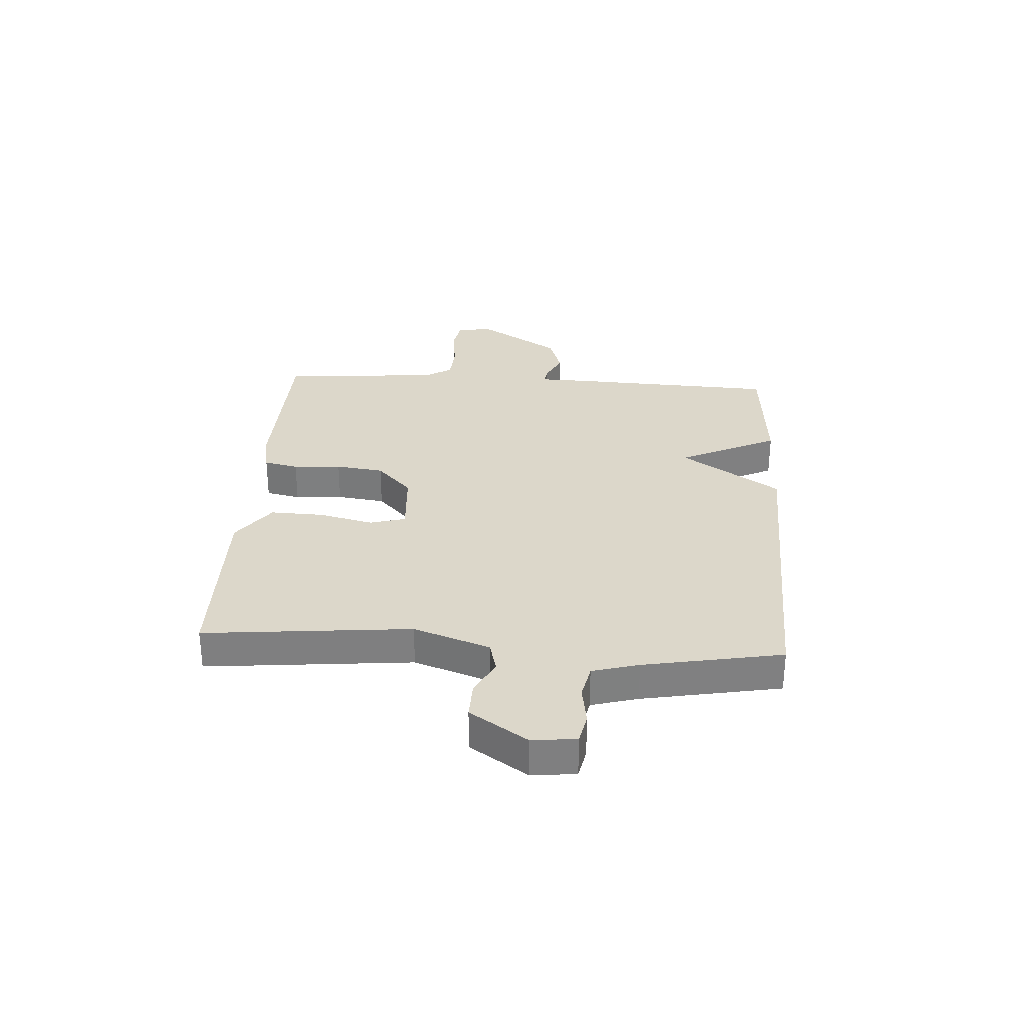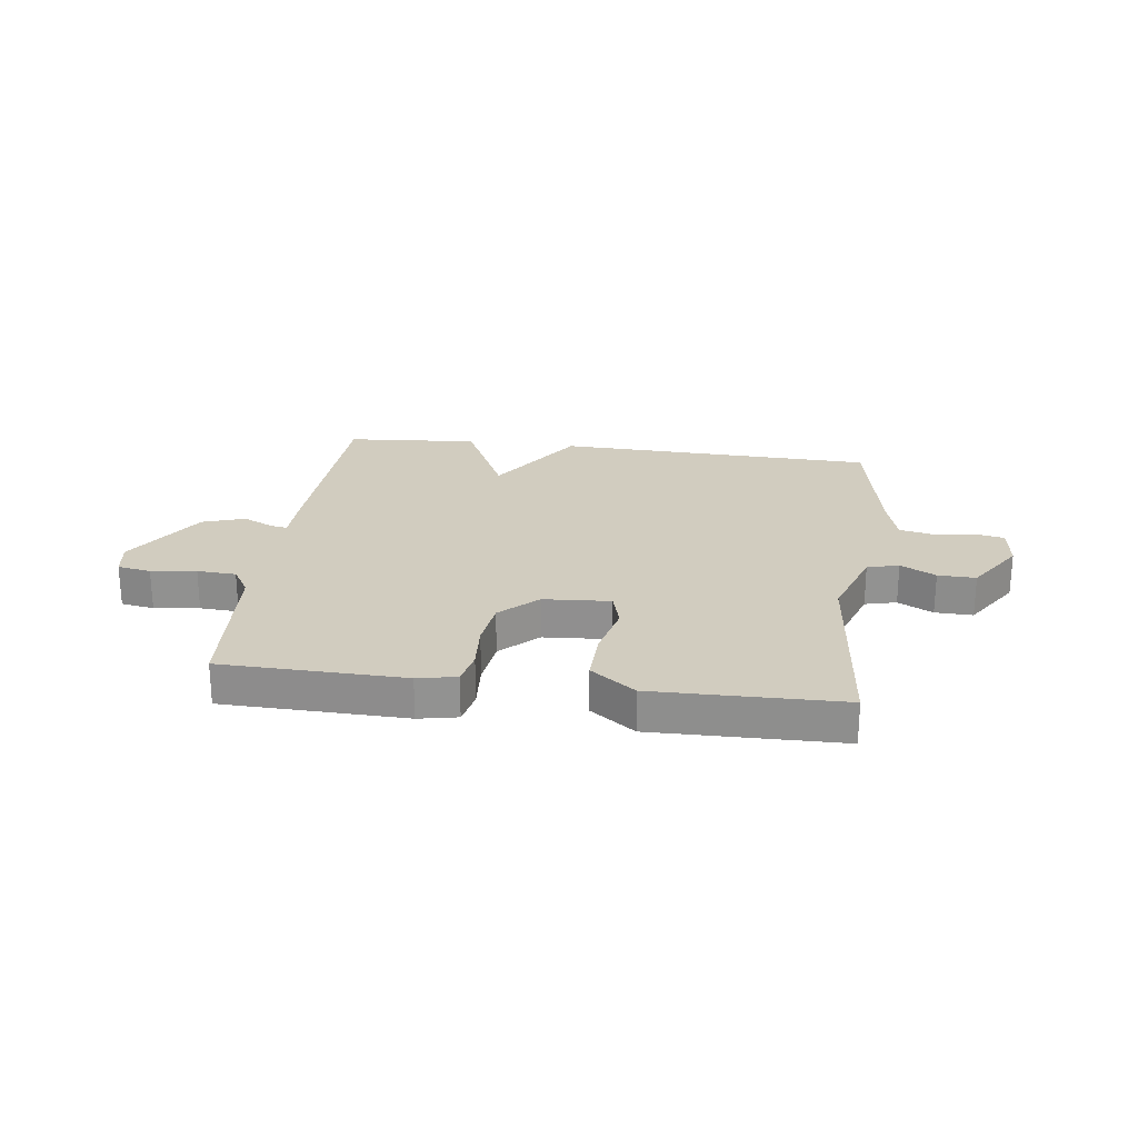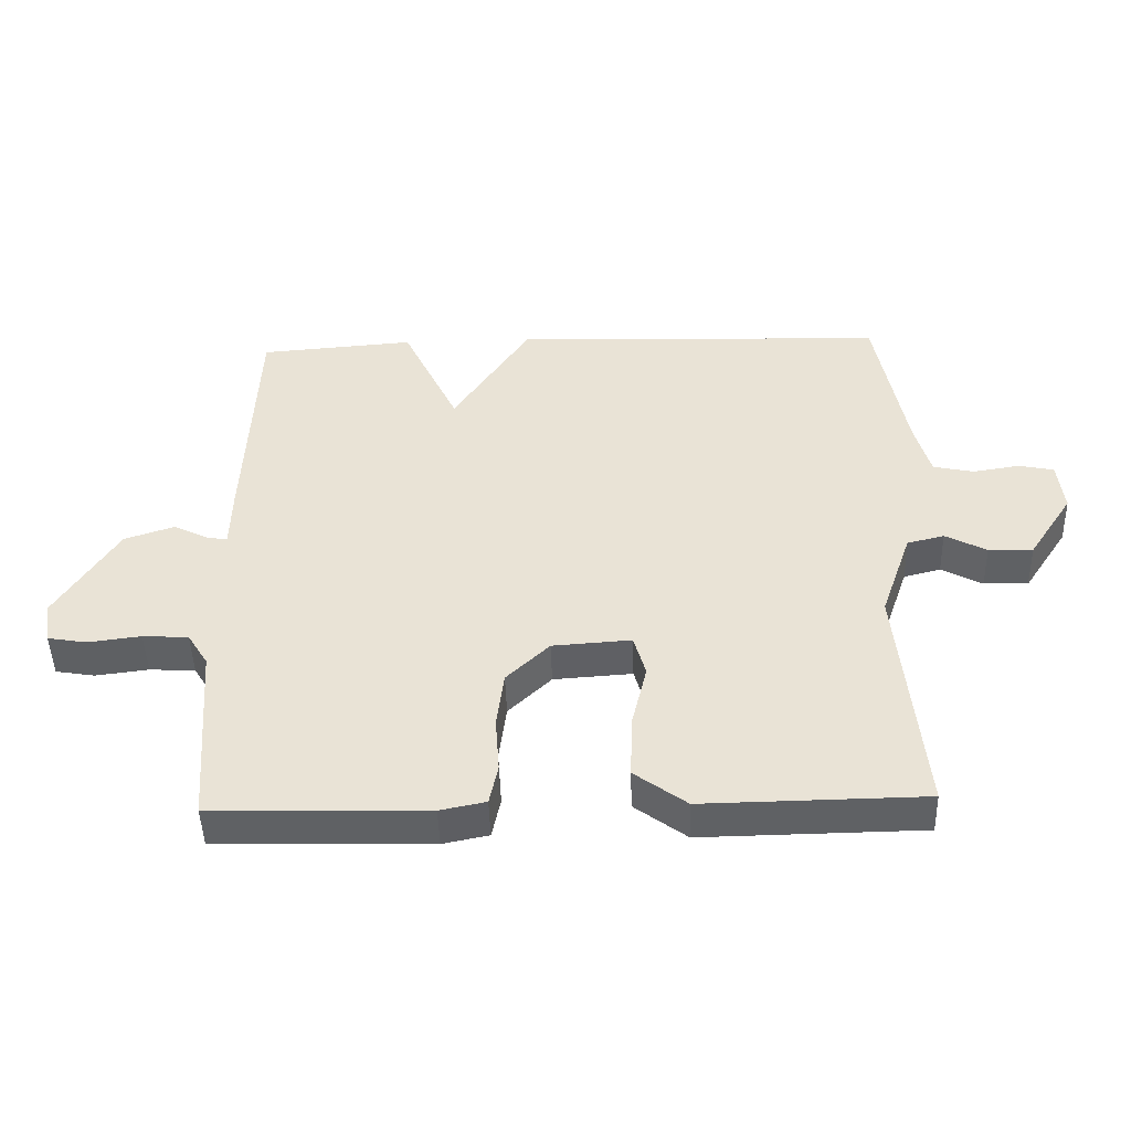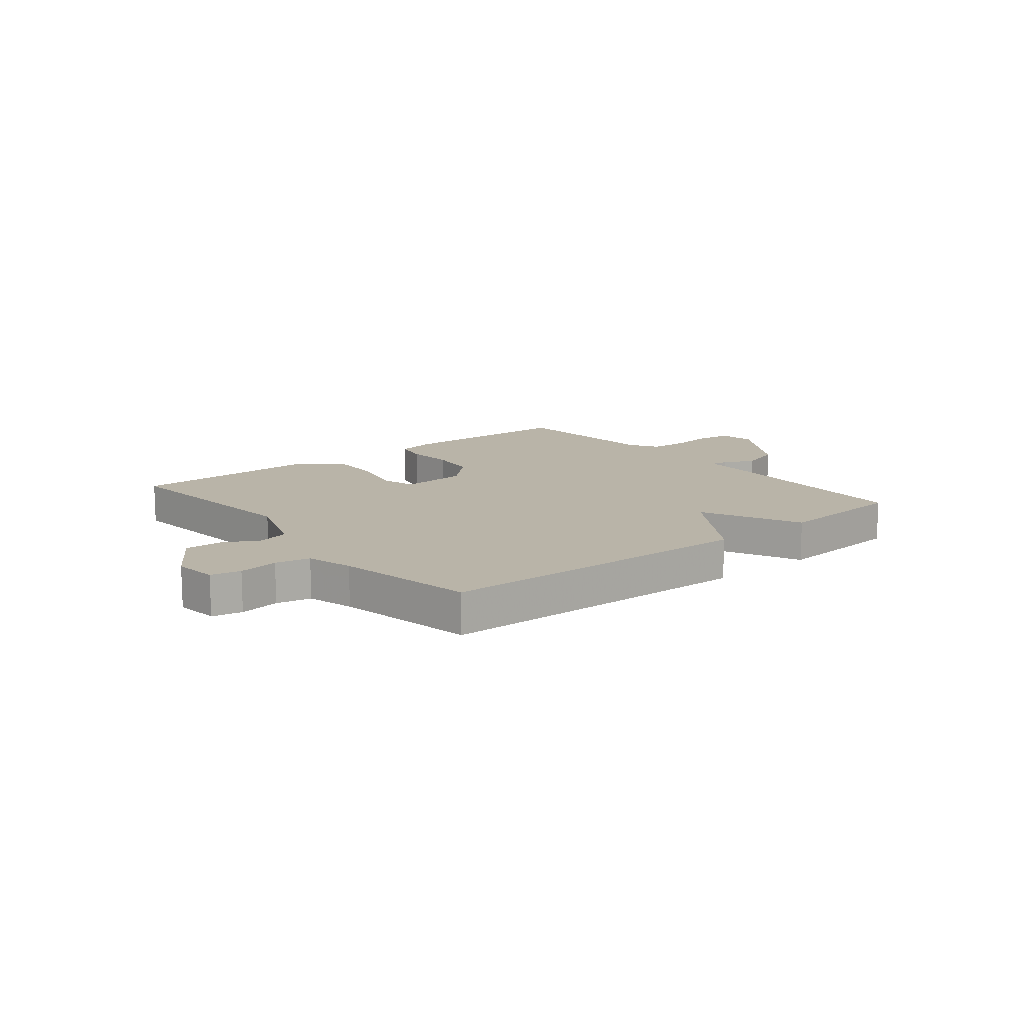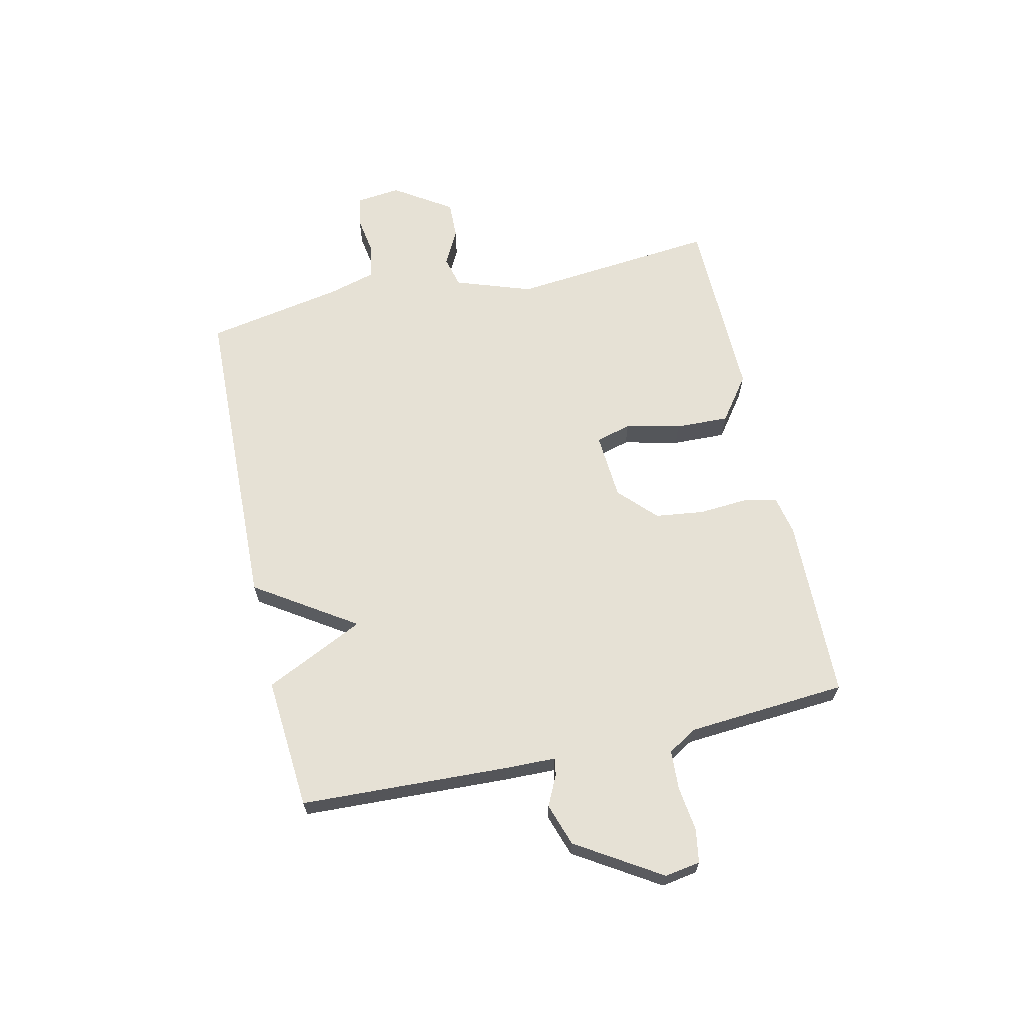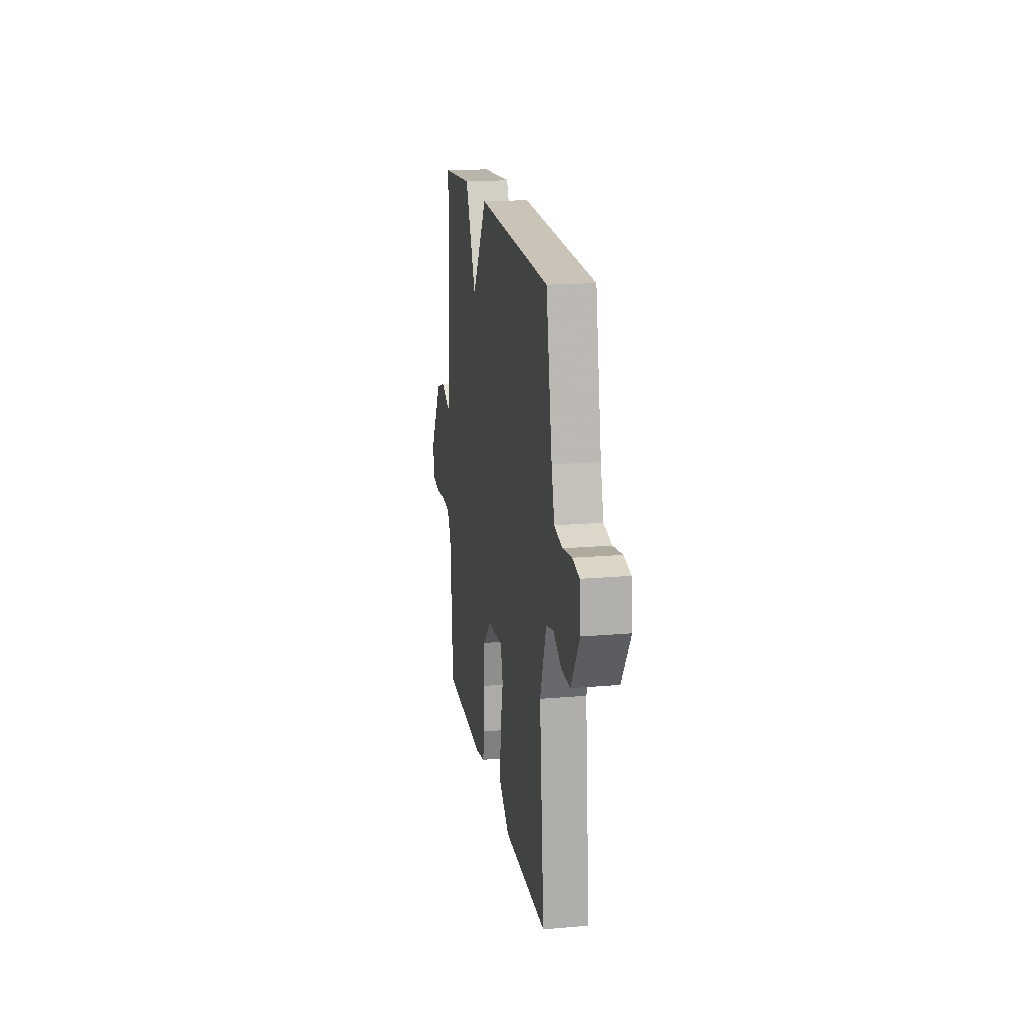
<metadata>
{"format":"obj","ext":"obj","renderer":"f3d","projection":"perspective","resolution":1024,"background":"white","views":[{"elev":30.4,"azim":-86.3,"up":"+Y"},{"elev":24.1,"azim":-172.6,"up":"+Y"},{"elev":-46.6,"azim":-178.3,"up":"+Z"},{"elev":13.2,"azim":-39.0,"up":"+Y"},{"elev":64.7,"azim":77.3,"up":"+Y"},{"elev":18.2,"azim":-99.4,"up":"+Z"}]}
</metadata>
<code>
v -0.5 0.07 -0.5
v -0.464 0.07 -0.134
v -0.511 0.07 0.001
v -0.567 0.07 0.015
v -0.629 0.07 -0.018
v -0.696 0.07 -0.02
v -0.763 0.07 0.082
v -0.754 0.07 0.16
v -0.701 0.07 0.171
v -0.63 0.07 0.16
v -0.569 0.07 0.173
v -0.546 0.07 0.255
v -0.5 0.07 0.5
v 0.066 0.07 0.518
v 0.182 0.07 0.342
v 0.266 0.07 0.518
v 0.5 0.07 0.5
v 0.516 0.07 0.132
v 0.518 0.07 0.042
v 0.548 0.07 0.047
v 0.602 0.07 0.073
v 0.677 0.07 0.048
v 0.77 0.07 -0.1
v 0.76 0.07 -0.163
v 0.701 0.07 -0.173
v 0.621 0.07 -0.163
v 0.552 0.07 -0.167
v 0.521 0.07 -0.217
v 0.5 0.07 -0.5
v 0.176 0.07 -0.508
v 0.107 0.07 -0.494
v 0.094 0.07 -0.433
v 0.1 0.07 -0.348
v 0.089 0.07 -0.262
v 0.024 0.07 -0.2
v -0.095 0.07 -0.192
v -0.113 0.07 -0.255
v -0.09 0.07 -0.352
v -0.087 0.07 -0.447
v -0.166 0.07 -0.505
v -0.5 0 -0.5
v -0.464 0 -0.134
v -0.511 0 0.001
v -0.567 0 0.015
v -0.629 0 -0.018
v -0.696 0 -0.02
v -0.763 0 0.082
v -0.754 0 0.16
v -0.701 0 0.171
v -0.63 0 0.16
v -0.569 0 0.173
v -0.546 0 0.255
v -0.5 0 0.5
v 0.066 0 0.518
v 0.182 0 0.342
v 0.266 0 0.518
v 0.5 0 0.5
v 0.516 0 0.132
v 0.518 0 0.042
v 0.548 0 0.047
v 0.602 0 0.073
v 0.677 0 0.048
v 0.77 0 -0.1
v 0.76 0 -0.163
v 0.701 0 -0.173
v 0.621 0 -0.163
v 0.552 0 -0.167
v 0.521 0 -0.217
v 0.5 0 -0.5
v 0.176 0 -0.508
v 0.107 0 -0.494
v 0.094 0 -0.433
v 0.1 0 -0.348
v 0.089 0 -0.262
v 0.024 0 -0.2
v -0.095 0 -0.192
v -0.113 0 -0.255
v -0.09 0 -0.352
v -0.087 0 -0.447
v -0.166 0 -0.505
f 40 1 2
f 39 40 2
f 38 39 2
f 37 38 2
f 36 37 2 3
f 35 36 3
f 31 32 33
f 30 31 33
f 29 30 33
f 28 29 33
f 27 28 33 34
f 24 25 26
f 23 24 26
f 22 23 26
f 21 22 26
f 20 21 26
f 19 20 26 27
f 17 18 19
f 16 17 19
f 15 16 19
f 27 34 35
f 19 27 35
f 15 19 35
f 15 35 3
f 14 15 3
f 13 14 3
f 12 13 3
f 8 9 10
f 7 8 10
f 6 7 10
f 5 6 10
f 4 5 10
f 11 12 3 4
f 4 10 11
f 42 41 80
f 42 80 79
f 42 79 78
f 42 78 77
f 43 42 77 76
f 43 76 75
f 73 72 71
f 73 71 70
f 73 70 69
f 73 69 68
f 74 73 68 67
f 66 65 64
f 66 64 63
f 66 63 62
f 66 62 61
f 66 61 60
f 67 66 60 59
f 59 58 57
f 59 57 56
f 59 56 55
f 75 74 67
f 75 67 59
f 75 59 55
f 43 75 55
f 43 55 54
f 43 54 53
f 43 53 52
f 50 49 48
f 50 48 47
f 50 47 46
f 50 46 45
f 50 45 44
f 44 43 52 51
f 51 50 44
f 1 41 42 2
f 2 42 43 3
f 3 43 44 4
f 4 44 45 5
f 5 45 46 6
f 6 46 47 7
f 7 47 48 8
f 8 48 49 9
f 9 49 50 10
f 10 50 51 11
f 11 51 52 12
f 12 52 53 13
f 13 53 54 14
f 14 54 55 15
f 15 55 56 16
f 16 56 57 17
f 17 57 58 18
f 18 58 59 19
f 19 59 60 20
f 20 60 61 21
f 21 61 62 22
f 22 62 63 23
f 23 63 64 24
f 24 64 65 25
f 25 65 66 26
f 26 66 67 27
f 27 67 68 28
f 28 68 69 29
f 29 69 70 30
f 30 70 71 31
f 31 71 72 32
f 32 72 73 33
f 33 73 74 34
f 34 74 75 35
f 35 75 76 36
f 36 76 77 37
f 37 77 78 38
f 38 78 79 39
f 39 79 80 40
f 40 80 41 1

</code>
